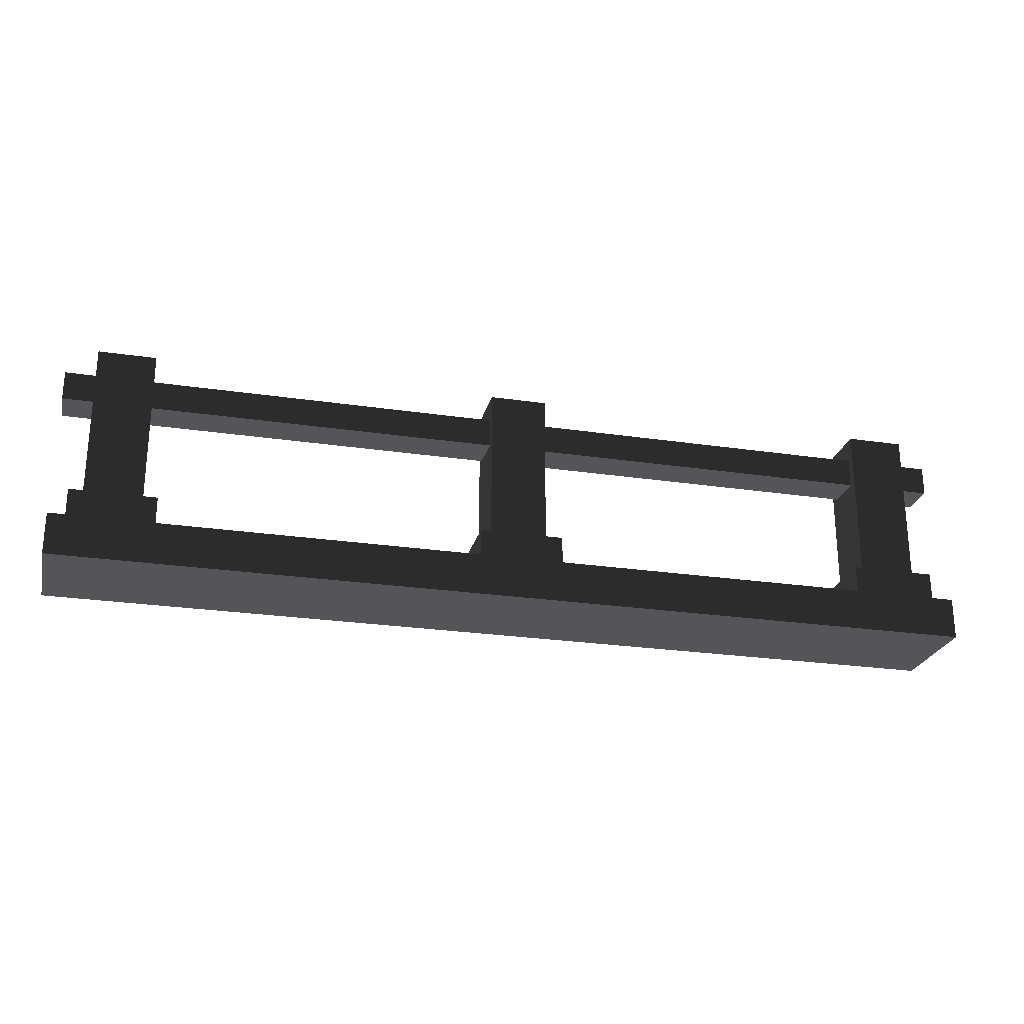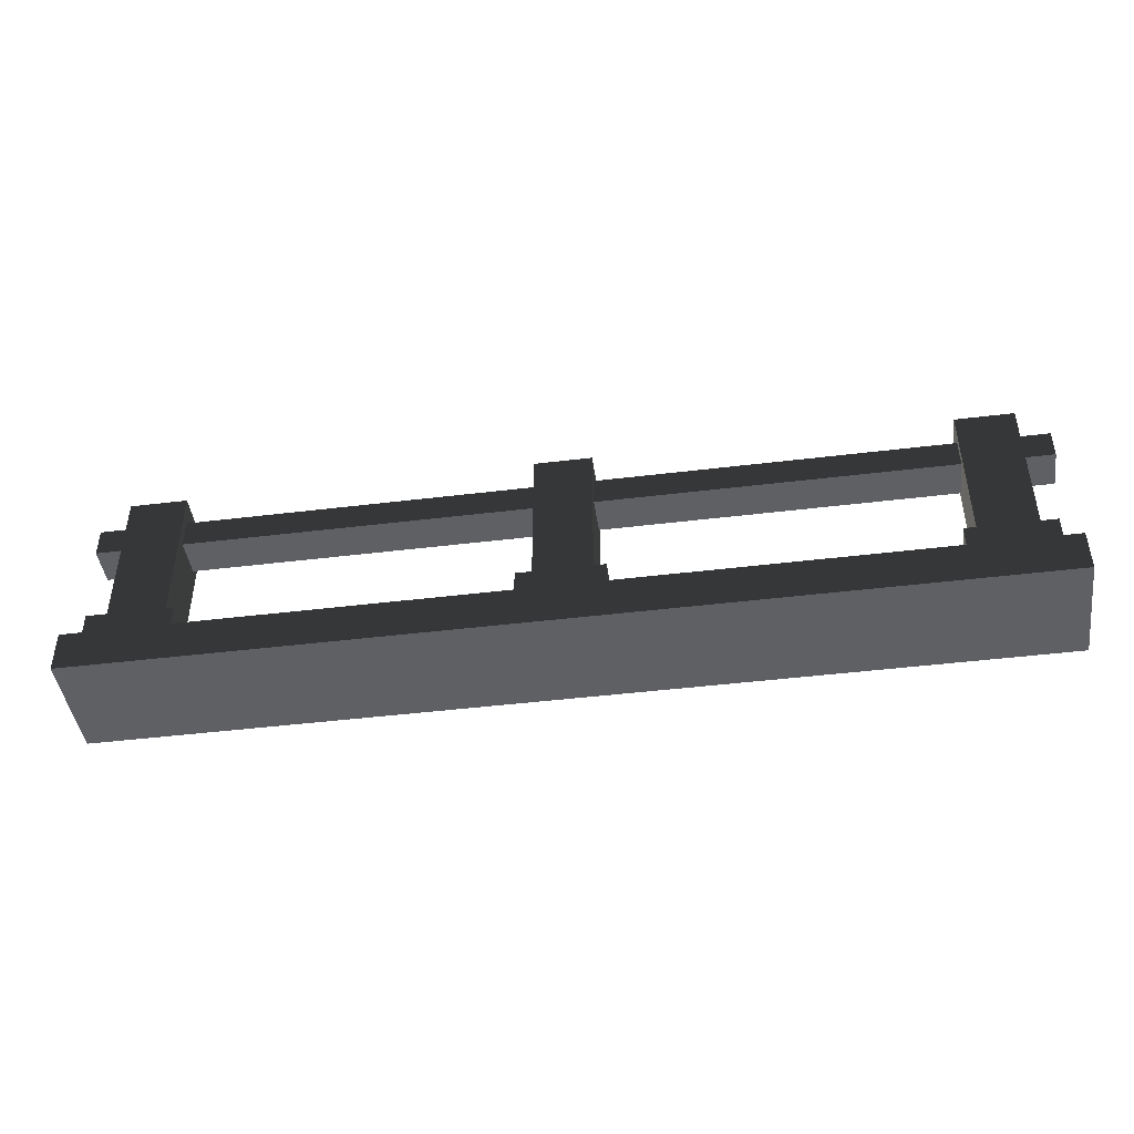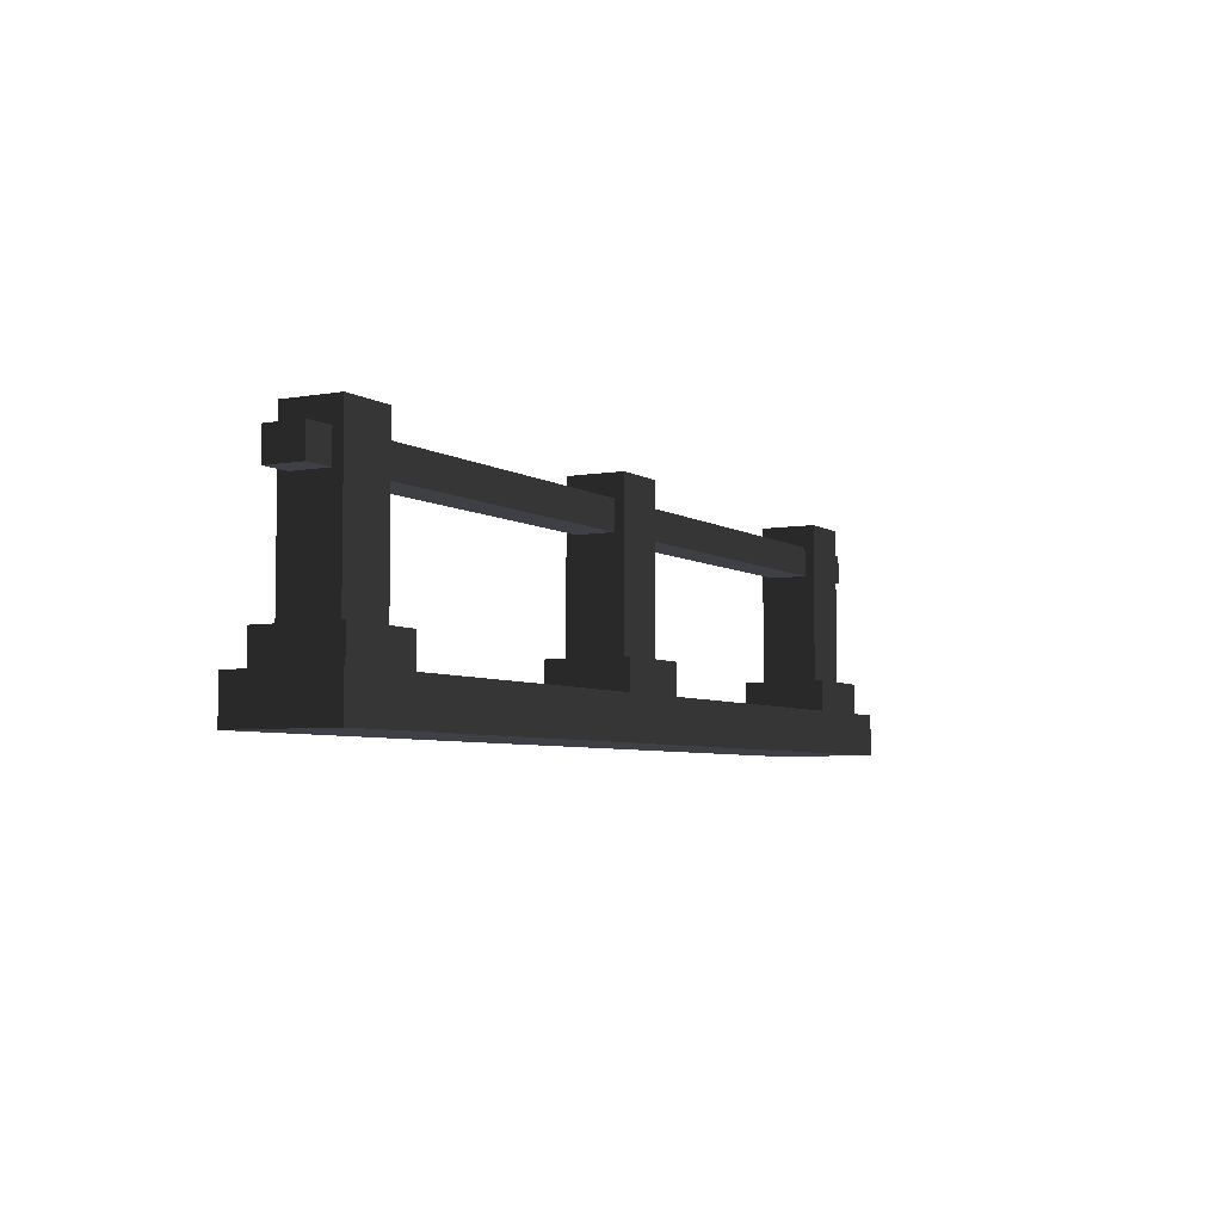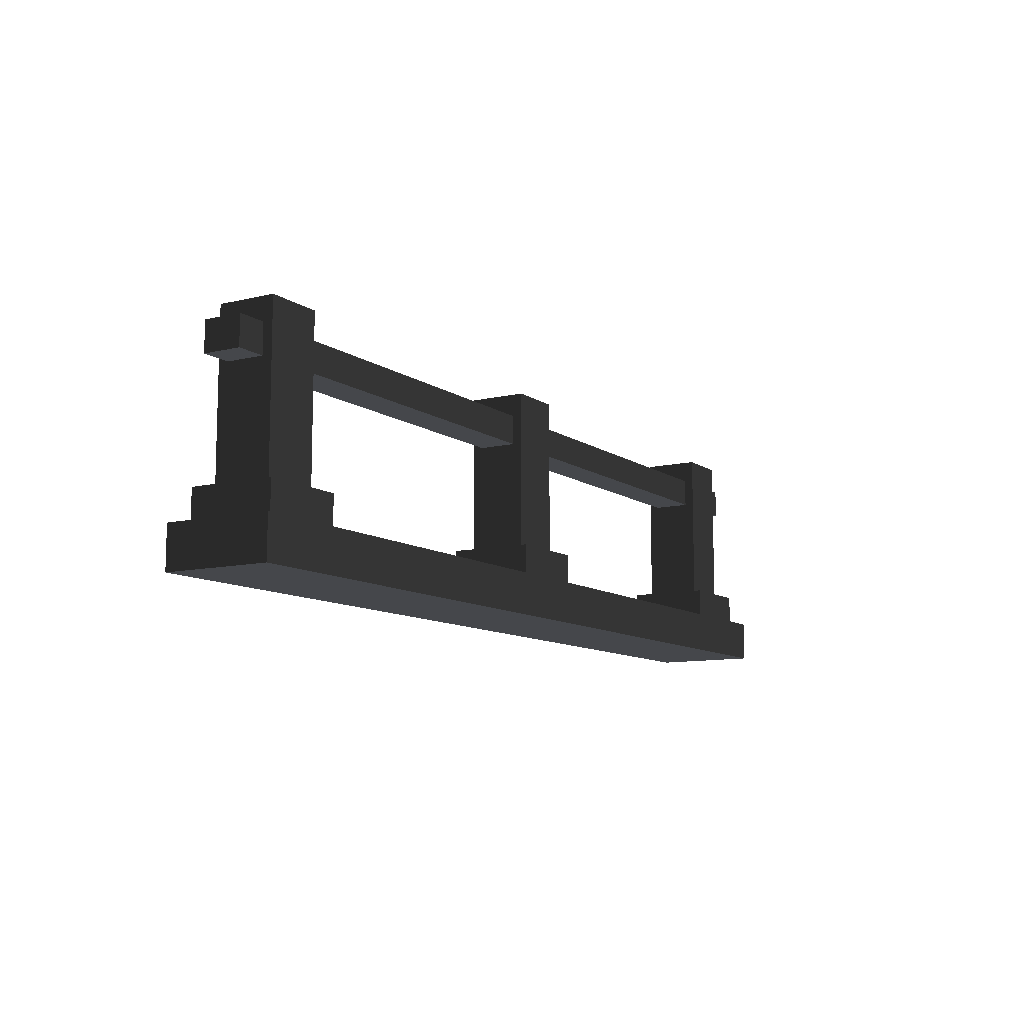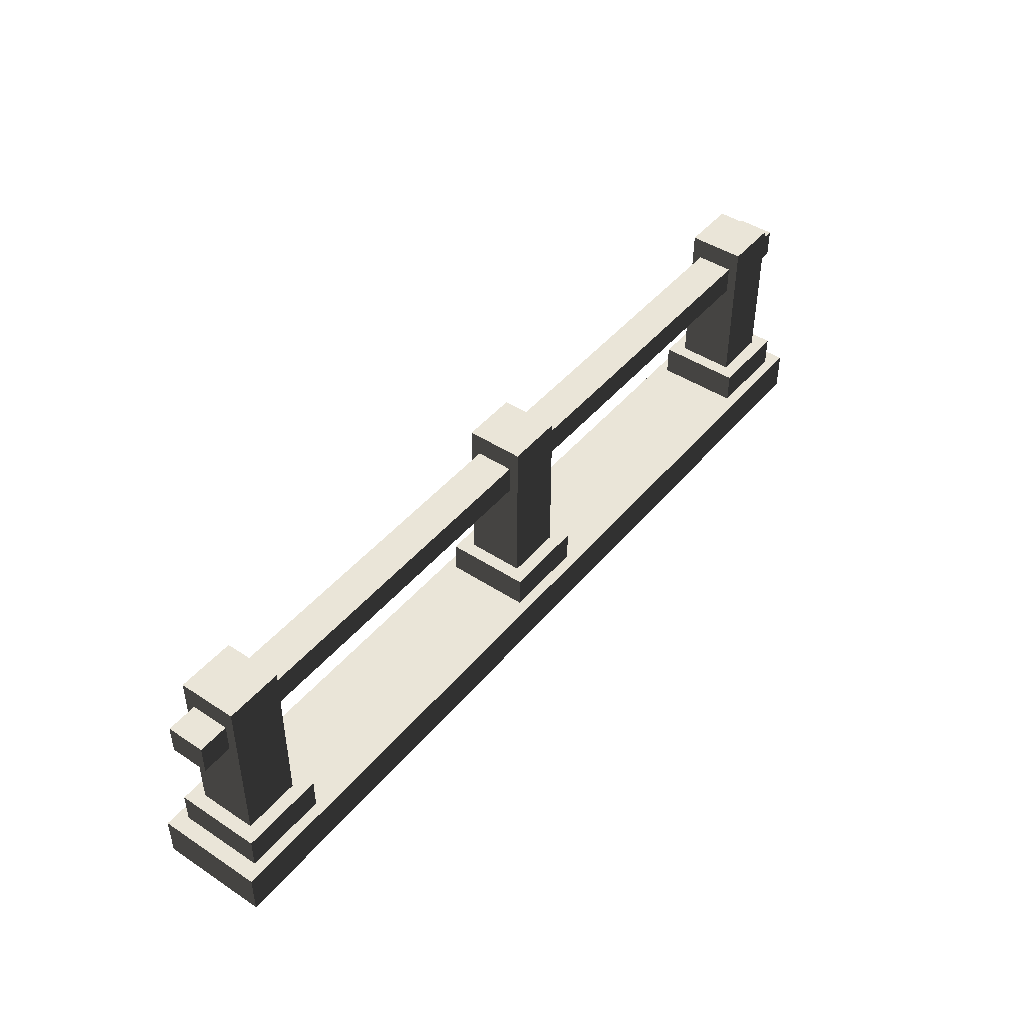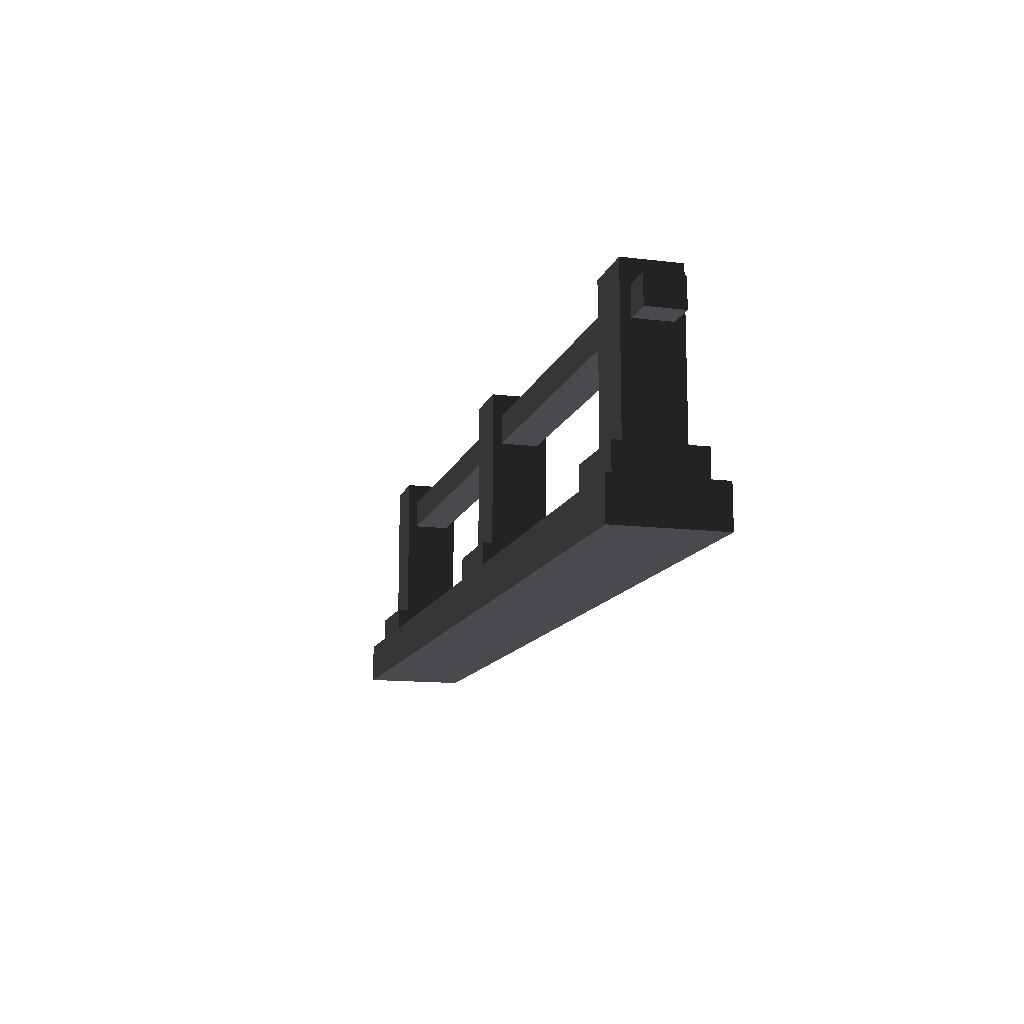
<metadata>
{"format":"obj","ext":"obj","renderer":"f3d","projection":"perspective","resolution":1024,"background":"white","views":[{"elev":-24.8,"azim":166.3,"up":"+Y"},{"elev":-44.7,"azim":8.1,"up":"+Y"},{"elev":-5.2,"azim":119.0,"up":"+Y"},{"elev":-10.2,"azim":-58.7,"up":"+Y"},{"elev":45.1,"azim":-52.8,"up":"+Y"},{"elev":-13.1,"azim":74.5,"up":"+Y"}]}
</metadata>
<code>
v 2.5 0.981 -0.1018
v 2.5 1.14 -0.1018
v -2.5 1.14 -0.1018
v -2.5 0.981 -0.1018
v 2.5 1.14 -0.1018
v 2.5 1.14 0.1018
v -2.5 1.14 0.1018
v -2.5 1.14 -0.1018
v 2.5 1.14 0.1018
v 2.5 0.981 0.1018
v -2.5 0.981 0.1018
v -2.5 1.14 0.1018
v 2.5 0.981 0.1018
v 2.5 0.981 -0.1018
v -2.5 0.981 -0.1018
v -2.5 0.981 0.1018
v -2.5 1.14 -0.1018
v -2.5 1.14 0.1018
v -2.5 0.981 0.1018
v -2.5 0.981 -0.1018
v 2.5 0.981 -0.1018
v 2.5 0.981 0.1018
v 2.5 1.14 0.1018
v 2.5 1.14 -0.1018
v -1.952e-06 0.2256 0.2881
v 2.5 0.2256 0.2881
v 2.5 0 0.2881
v -2.5 0 0.2881
v -2.5 0.2256 0.2881
v -2.5 0.2256 1.729e-06
v -2.5 0.2256 -0.2881
v 2.5 0.2256 -0.2881
v 2.5 0.2256 0.2881
v -2.5 0.2256 0.2881
v 2.5 0.2256 0.2881
v -1.952e-06 0.2256 0.2881
v -2.5 0.2256 0.2881
v -2.5 0.2256 -0.2881
v -2.5 0 -0.2881
v 2.5 0 -0.2881
v 2.5 0.2256 -0.2881
v -2.5 0 -0.2881
v -2.5 0 0.2881
v 2.5 0 0.2881
v 2.5 0 -0.2881
v 2.5 0 0.2881
v 2.5 0.2256 0.2881
v 2.5 0.2256 -0.2881
v 2.5 0 -0.2881
v -2.5 0.2256 0.2881
v -2.5 0 0.2881
v -2.5 0 -0.2881
v -2.5 0.2256 -0.2881
v -2.5 0.2256 -0.2881
v -2.5 0.2256 1.729e-06
v -2.5 0.2256 0.2881
v 1.955 0.3972 0.228
v 2.029 0.3972 0.1543
v 2.337 0.3972 0.1543
v 2.411 0.3972 0.228
v 2.337 0.3972 -0.1543
v 2.411 0.3972 -0.228
v 2.029 0.3972 -0.1543
v 1.955 0.3972 -0.228
v 2.029 1.262 0.1543
v 2.029 1.262 -0.1543
v 2.337 1.262 -0.1543
v 2.337 1.262 0.1543
v 1.955 0.2256 0.228
v 1.955 0.3972 0.228
v 2.411 0.3972 0.228
v 2.411 0.2256 0.228
v 2.411 0.2256 0.228
v 2.411 0.3972 0.228
v 2.411 0.3972 -0.228
v 2.411 0.2256 -0.228
v 1.955 0.3972 -0.228
v 1.955 0.2256 -0.228
v 2.411 0.2256 -0.228
v 2.411 0.3972 -0.228
v 1.955 0.2256 -0.228
v 1.955 0.3972 -0.228
v 1.955 0.3972 0.228
v 1.955 0.2256 0.228
v 2.337 0.3972 0.1543
v 2.337 1.262 0.1543
v 2.337 1.262 -0.1543
v 2.337 0.3972 -0.1543
v 2.029 0.3972 0.1543
v 2.029 1.262 0.1543
v 2.337 1.262 0.1543
v 2.337 0.3972 0.1543
v 2.029 0.3972 -0.1543
v 2.029 1.262 -0.1543
v 2.029 1.262 0.1543
v 2.029 0.3972 0.1543
v 2.029 1.262 -0.1543
v 2.029 0.3972 -0.1543
v 2.337 0.3972 -0.1543
v 2.337 1.262 -0.1543
v -0.228 0.3972 0.228
v -0.1543 0.3972 0.1543
v 0.1543 0.3972 0.1543
v 0.228 0.3972 0.228
v 0.1543 0.3972 -0.1543
v 0.228 0.3972 -0.228
v -0.1543 0.3972 -0.1543
v -0.228 0.3972 -0.228
v -0.1543 1.262 0.1543
v -0.1543 1.262 -0.1543
v 0.1543 1.262 -0.1543
v 0.1543 1.262 0.1543
v -0.228 0.2256 0.228
v -0.228 0.3972 0.228
v 0.228 0.3972 0.228
v 0.228 0.2256 0.228
v 0.228 0.2256 0.228
v 0.228 0.3972 0.228
v 0.228 0.3972 -0.228
v 0.228 0.2256 -0.228
v -0.228 0.3972 -0.228
v -0.228 0.2256 -0.228
v 0.228 0.2256 -0.228
v 0.228 0.3972 -0.228
v -0.228 0.2256 -0.228
v -0.228 0.3972 -0.228
v -0.228 0.3972 0.228
v -0.228 0.2256 0.228
v 0.1543 0.3972 0.1543
v 0.1543 1.262 0.1543
v 0.1543 1.262 -0.1543
v 0.1543 0.3972 -0.1543
v -0.1543 0.3972 0.1543
v -0.1543 1.262 0.1543
v 0.1543 1.262 0.1543
v 0.1543 0.3972 0.1543
v -0.1543 0.3972 -0.1543
v -0.1543 1.262 -0.1543
v -0.1543 1.262 0.1543
v -0.1543 0.3972 0.1543
v -0.1543 1.262 -0.1543
v -0.1543 0.3972 -0.1543
v 0.1543 0.3972 -0.1543
v 0.1543 1.262 -0.1543
v -2.411 0.3972 0.228
v -2.337 0.3972 0.1543
v -2.029 0.3972 0.1543
v -1.955 0.3972 0.228
v -2.029 0.3972 -0.1543
v -1.955 0.3972 -0.228
v -2.337 0.3972 -0.1543
v -2.411 0.3972 -0.228
v -2.337 1.262 0.1543
v -2.337 1.262 -0.1543
v -2.029 1.262 -0.1543
v -2.029 1.262 0.1543
v -2.411 0.2256 0.228
v -2.411 0.3972 0.228
v -1.955 0.3972 0.228
v -1.955 0.2256 0.228
v -1.955 0.2256 0.228
v -1.955 0.3972 0.228
v -1.955 0.3972 -0.228
v -1.955 0.2256 -0.228
v -2.411 0.3972 -0.228
v -2.411 0.2256 -0.228
v -1.955 0.2256 -0.228
v -1.955 0.3972 -0.228
v -2.411 0.2256 -0.228
v -2.411 0.3972 -0.228
v -2.411 0.3972 0.228
v -2.411 0.2256 0.228
v -2.029 0.3972 0.1543
v -2.029 1.262 0.1543
v -2.029 1.262 -0.1543
v -2.029 0.3972 -0.1543
v -2.337 0.3972 0.1543
v -2.337 1.262 0.1543
v -2.029 1.262 0.1543
v -2.029 0.3972 0.1543
v -2.337 0.3972 -0.1543
v -2.337 1.262 -0.1543
v -2.337 1.262 0.1543
v -2.337 0.3972 0.1543
v -2.337 1.262 -0.1543
v -2.337 0.3972 -0.1543
v -2.029 0.3972 -0.1543
v -2.029 1.262 -0.1543
g SD_Env_Railing_Wood_16_2281_503
f 1 3 2
f 1 4 3
f 5 7 6
f 5 8 7
f 9 11 10
f 9 12 11
f 13 15 14
f 13 16 15
f 17 19 18
f 17 20 19
f 21 23 22
f 21 24 23
f 25 27 26
f 27 25 28
f 28 25 29
f 30 32 31
f 32 30 33
f 33 30 34
f 35 37 36
f 38 40 39
f 38 41 40
f 42 44 43
f 42 45 44
f 46 48 47
f 46 49 48
f 50 52 51
f 52 50 53
f 54 56 55
f 57 59 58
f 57 60 59
f 60 61 59
f 60 62 61
f 63 61 62
f 63 62 64
f 64 58 63
f 64 57 58
f 65 67 66
f 65 68 67
f 69 71 70
f 69 72 71
f 73 75 74
f 73 76 75
f 77 79 78
f 77 80 79
f 81 83 82
f 81 84 83
f 85 87 86
f 85 88 87
f 89 91 90
f 89 92 91
f 93 95 94
f 93 96 95
f 97 99 98
f 97 100 99
f 101 103 102
f 101 104 103
f 104 105 103
f 104 106 105
f 107 105 106
f 107 106 108
f 108 102 107
f 108 101 102
f 109 111 110
f 109 112 111
f 113 115 114
f 113 116 115
f 117 119 118
f 117 120 119
f 121 123 122
f 121 124 123
f 125 127 126
f 125 128 127
f 129 131 130
f 129 132 131
f 133 135 134
f 133 136 135
f 137 139 138
f 137 140 139
f 141 143 142
f 141 144 143
f 145 147 146
f 145 148 147
f 148 149 147
f 148 150 149
f 151 149 150
f 151 150 152
f 152 146 151
f 152 145 146
f 153 155 154
f 153 156 155
f 157 159 158
f 157 160 159
f 161 163 162
f 161 164 163
f 165 167 166
f 165 168 167
f 169 171 170
f 169 172 171
f 173 175 174
f 173 176 175
f 177 179 178
f 177 180 179
f 181 183 182
f 181 184 183
f 185 187 186
f 185 188 187

</code>
